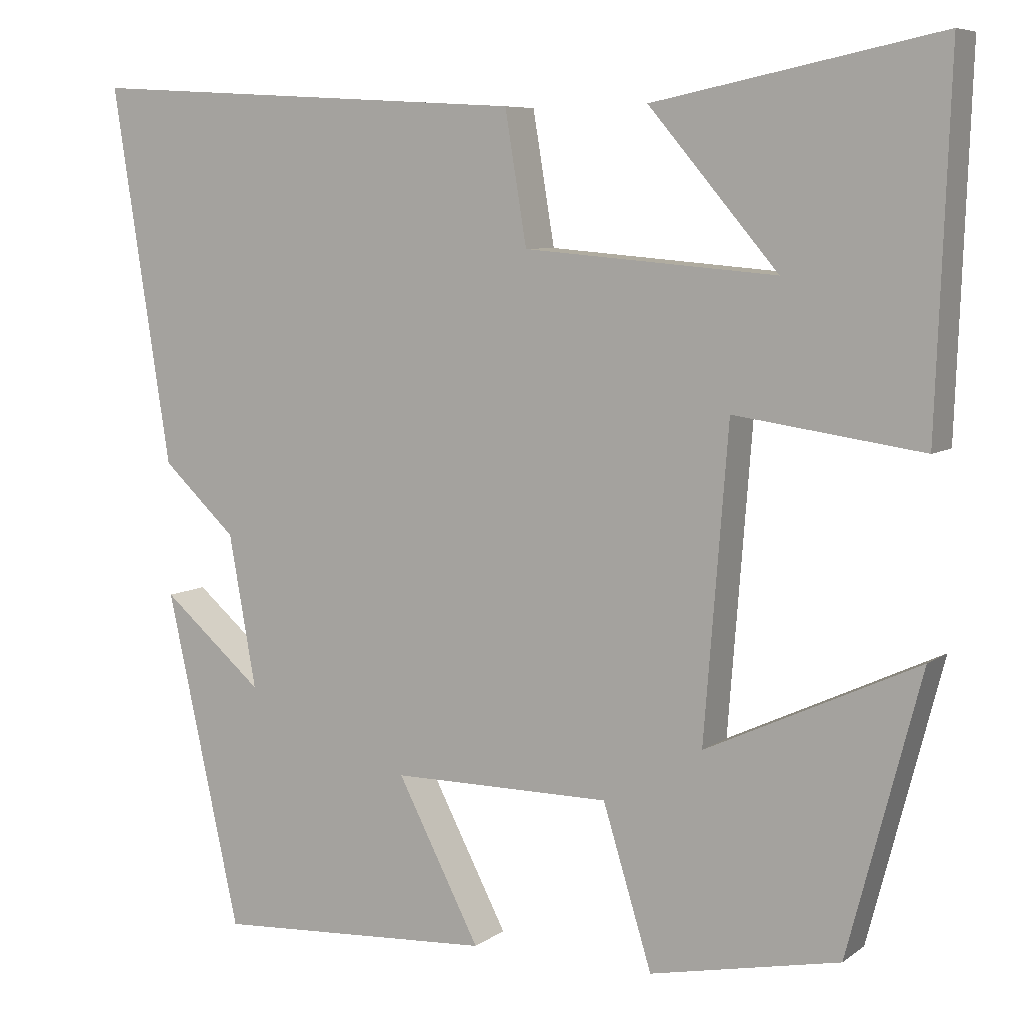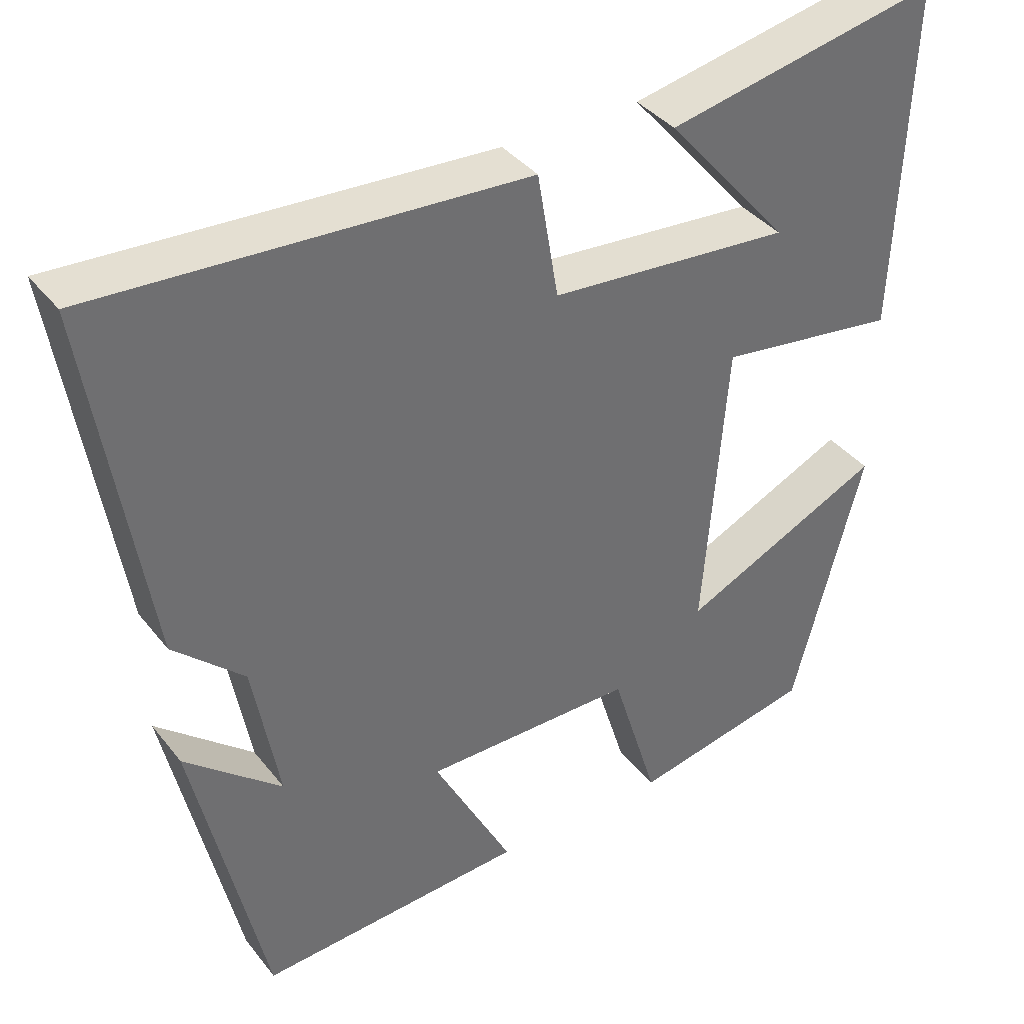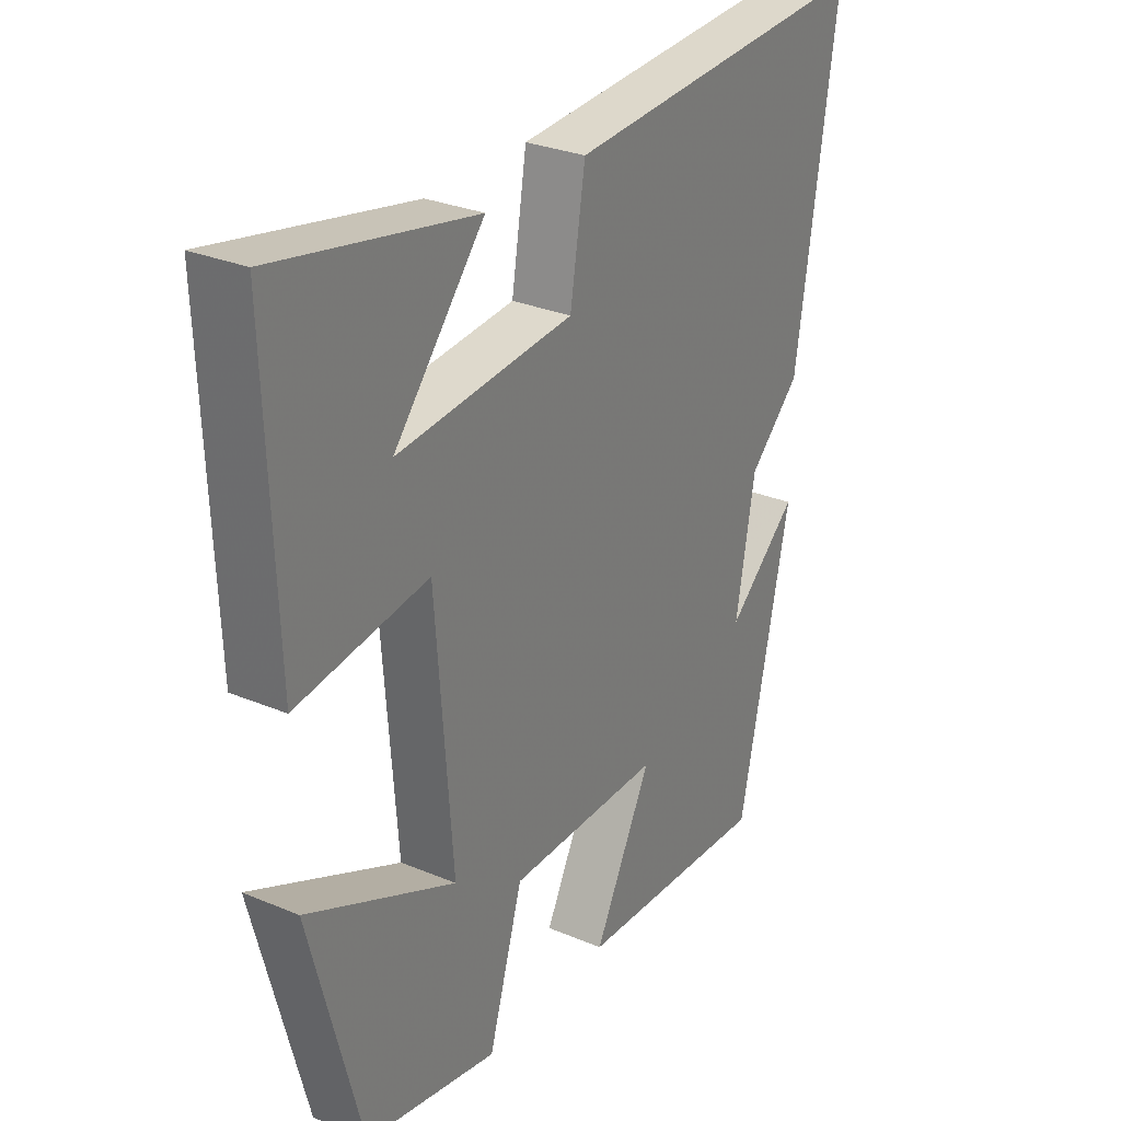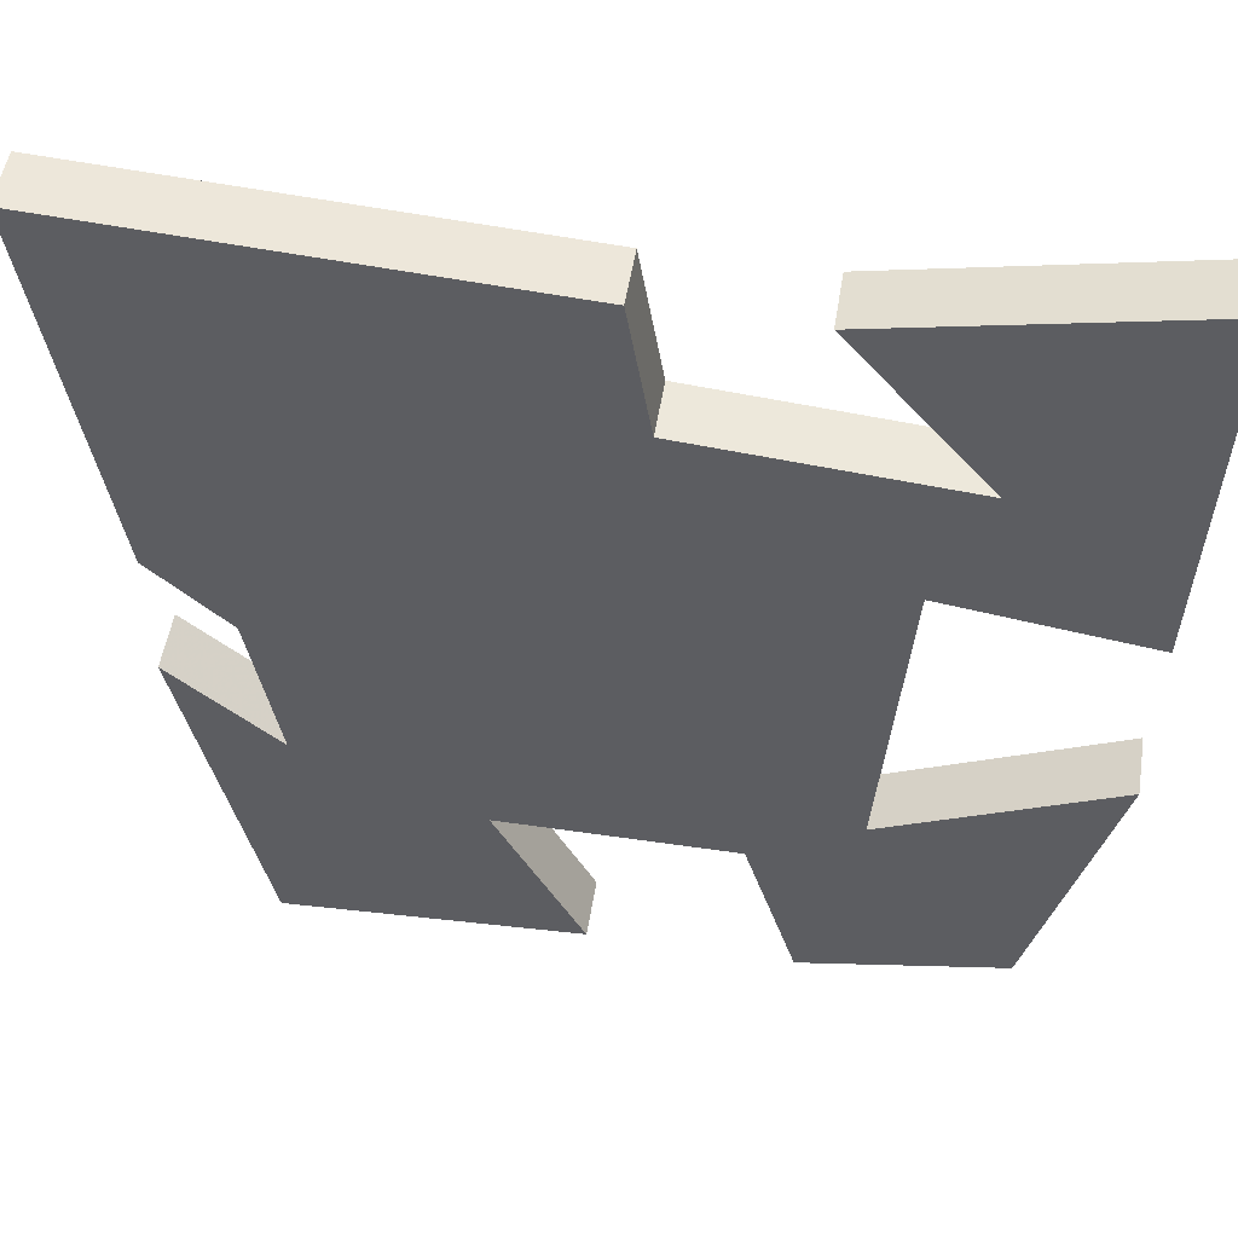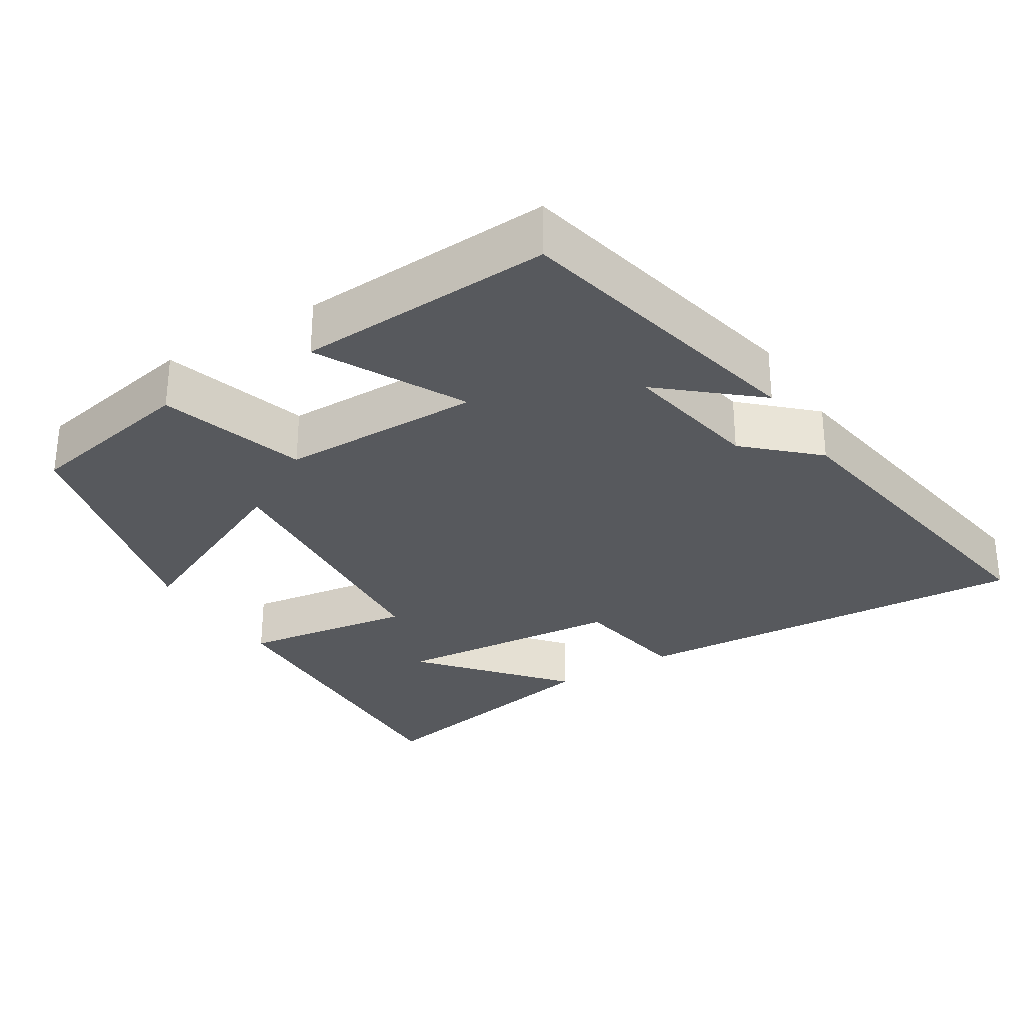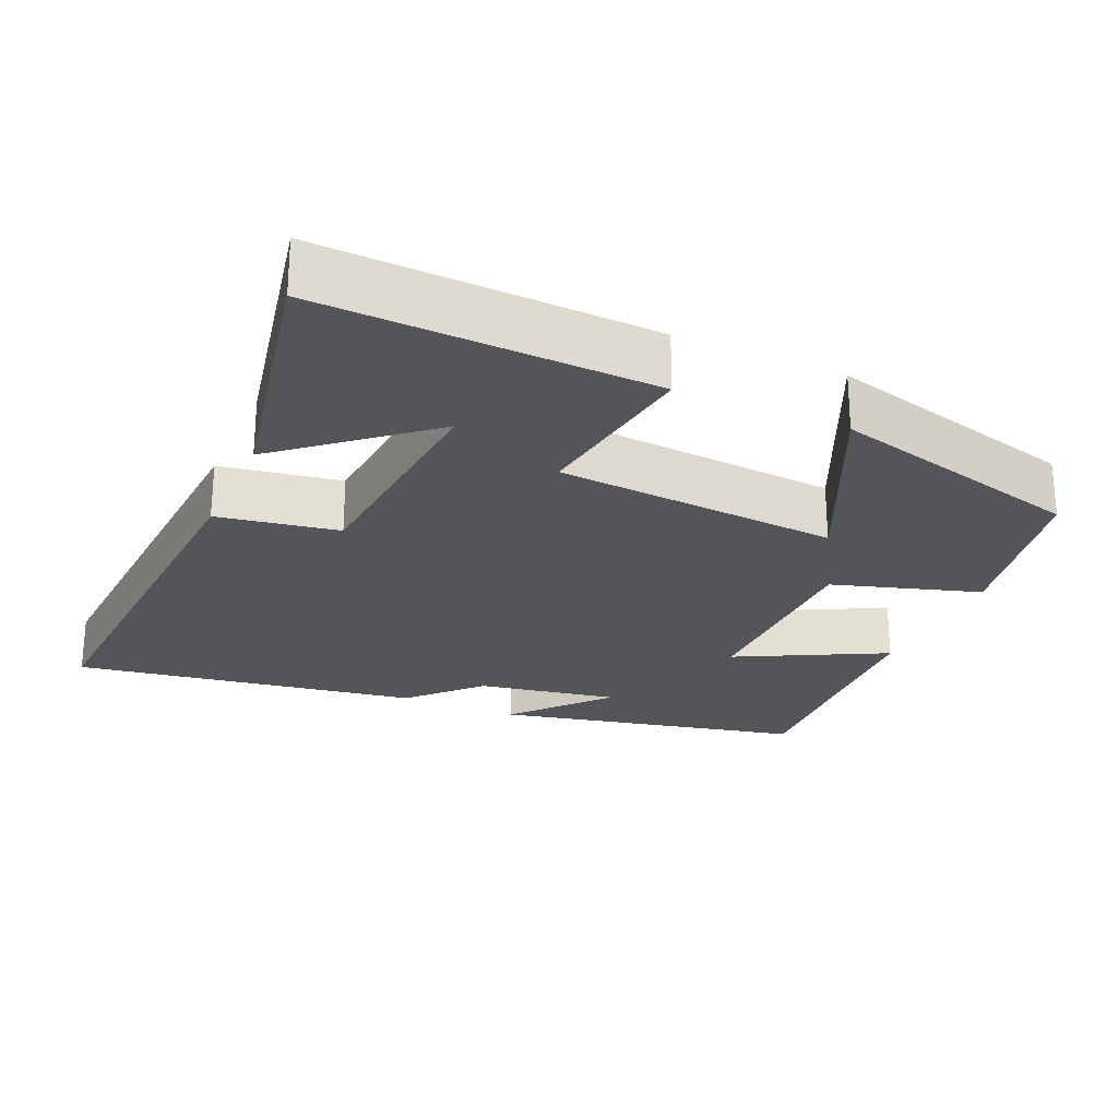
<metadata>
{"format":"obj","ext":"obj","renderer":"f3d","projection":"perspective","resolution":1024,"background":"white","views":[{"elev":7.1,"azim":28.1,"up":"+Z"},{"elev":38.1,"azim":-33.6,"up":"+Z"},{"elev":29.0,"azim":122.0,"up":"+Z"},{"elev":51.5,"azim":9.1,"up":"+Z"},{"elev":-29.6,"azim":-148.3,"up":"+Y"},{"elev":-24.8,"azim":66.1,"up":"+Y"}]}
</metadata>
<code>
v 0.517 0.07 0.572
v 0.5 0.07 0.123
v 0.266 0.07 0.156
v 0.236 0.07 -0.228
v 0.5 0.07 -0.105
v 0.409 0.07 -0.452
v 0.173 0.07 -0.5
v 0.112 0.07 -0.301
v -0.162 0.07 -0.301
v -0.059 0.07 -0.5
v -0.408 0.07 -0.521
v -0.5 0.07 -0.104
v -0.374 0.07 -0.212
v -0.408 0.07 -0.022
v -0.5 0.07 0.064
v -0.573 0.07 0.532
v -0.018 0.07 0.5
v 0.009 0.07 0.337
v 0.323 0.07 0.311
v 0.162 0.07 0.5
v 0.517 0 0.572
v 0.5 0 0.123
v 0.266 0 0.156
v 0.236 0 -0.228
v 0.5 0 -0.105
v 0.409 0 -0.452
v 0.173 0 -0.5
v 0.112 0 -0.301
v -0.162 0 -0.301
v -0.059 0 -0.5
v -0.408 0 -0.521
v -0.5 0 -0.104
v -0.374 0 -0.212
v -0.408 0 -0.022
v -0.5 0 0.064
v -0.573 0 0.532
v -0.018 0 0.5
v 0.009 0 0.337
v 0.323 0 0.311
v 0.162 0 0.5
f 19 20 1 2
f 18 19 2 3
f 15 16 17 18
f 14 15 18 3
f 13 14 3 4
f 10 11 12 13
f 9 10 13
f 8 9 13 4
f 6 7 8
f 4 5 6 8
f 22 21 40 39
f 23 22 39 38
f 38 37 36 35
f 23 38 35 34
f 24 23 34 33
f 33 32 31 30
f 33 30 29
f 24 33 29 28
f 28 27 26
f 28 26 25 24
f 1 21 22 2
f 2 22 23 3
f 3 23 24 4
f 4 24 25 5
f 5 25 26 6
f 6 26 27 7
f 7 27 28 8
f 8 28 29 9
f 9 29 30 10
f 10 30 31 11
f 11 31 32 12
f 12 32 33 13
f 13 33 34 14
f 14 34 35 15
f 15 35 36 16
f 16 36 37 17
f 17 37 38 18
f 18 38 39 19
f 19 39 40 20
f 20 40 21 1

</code>
